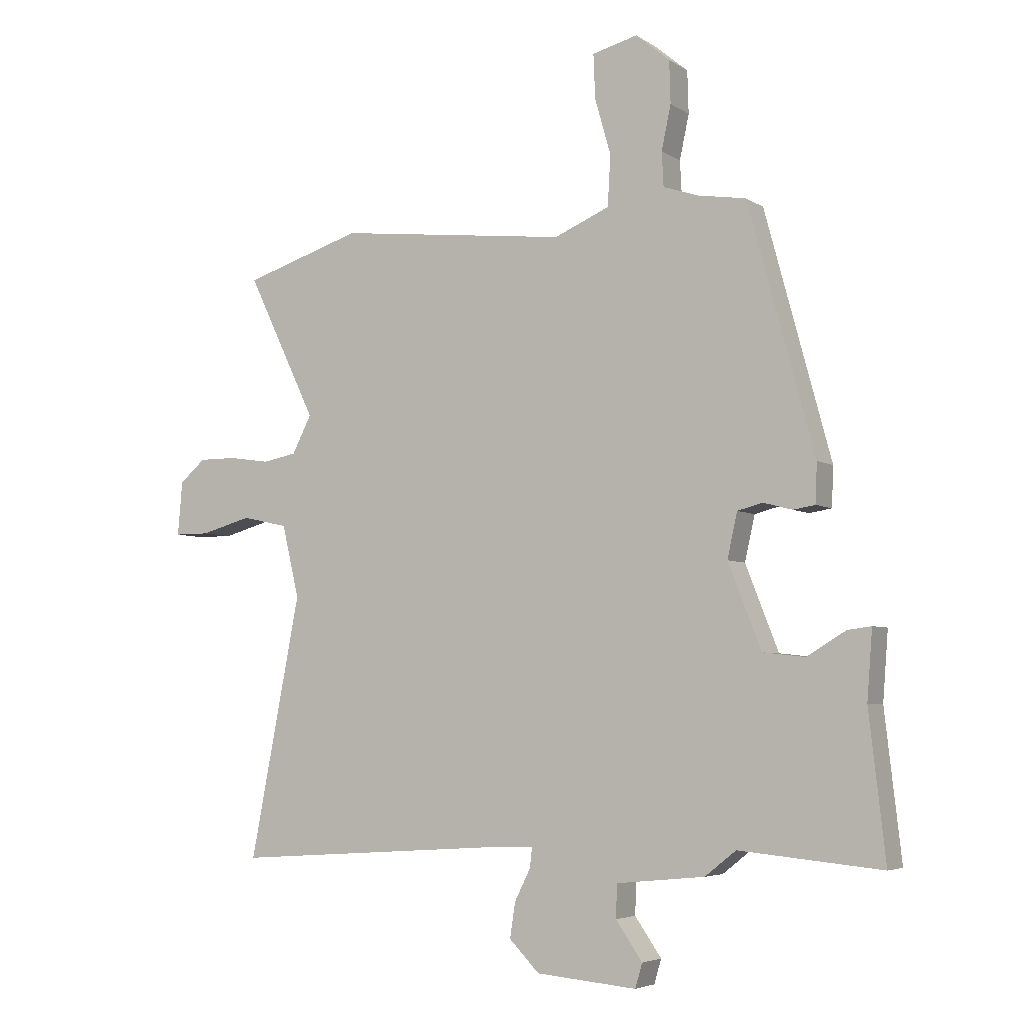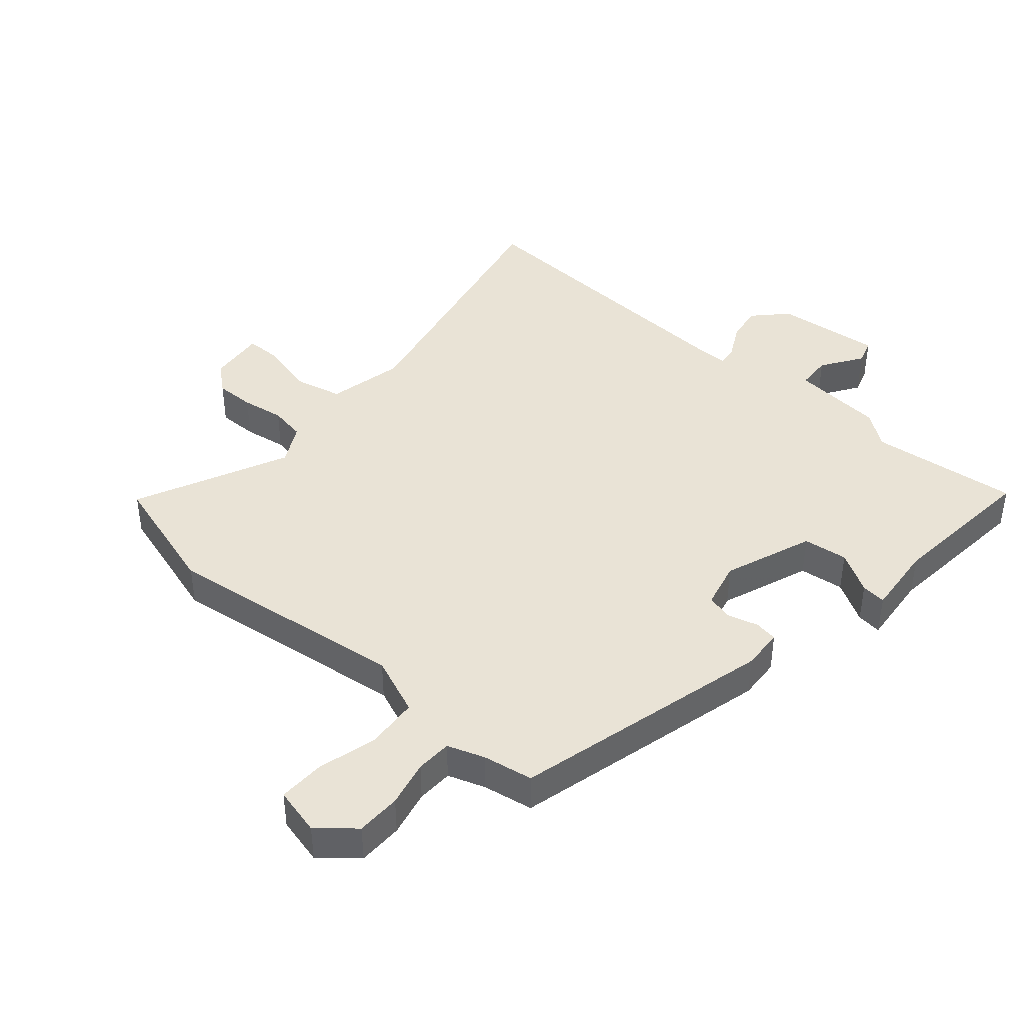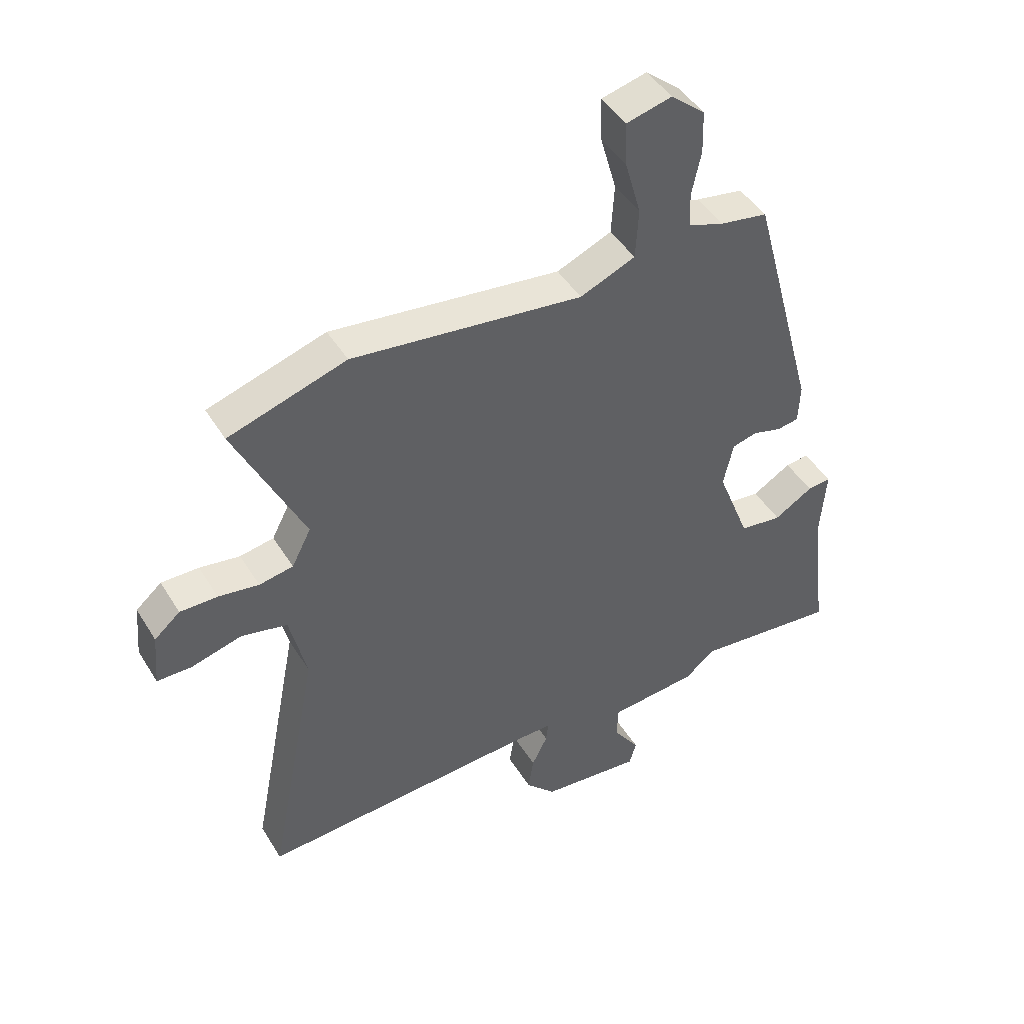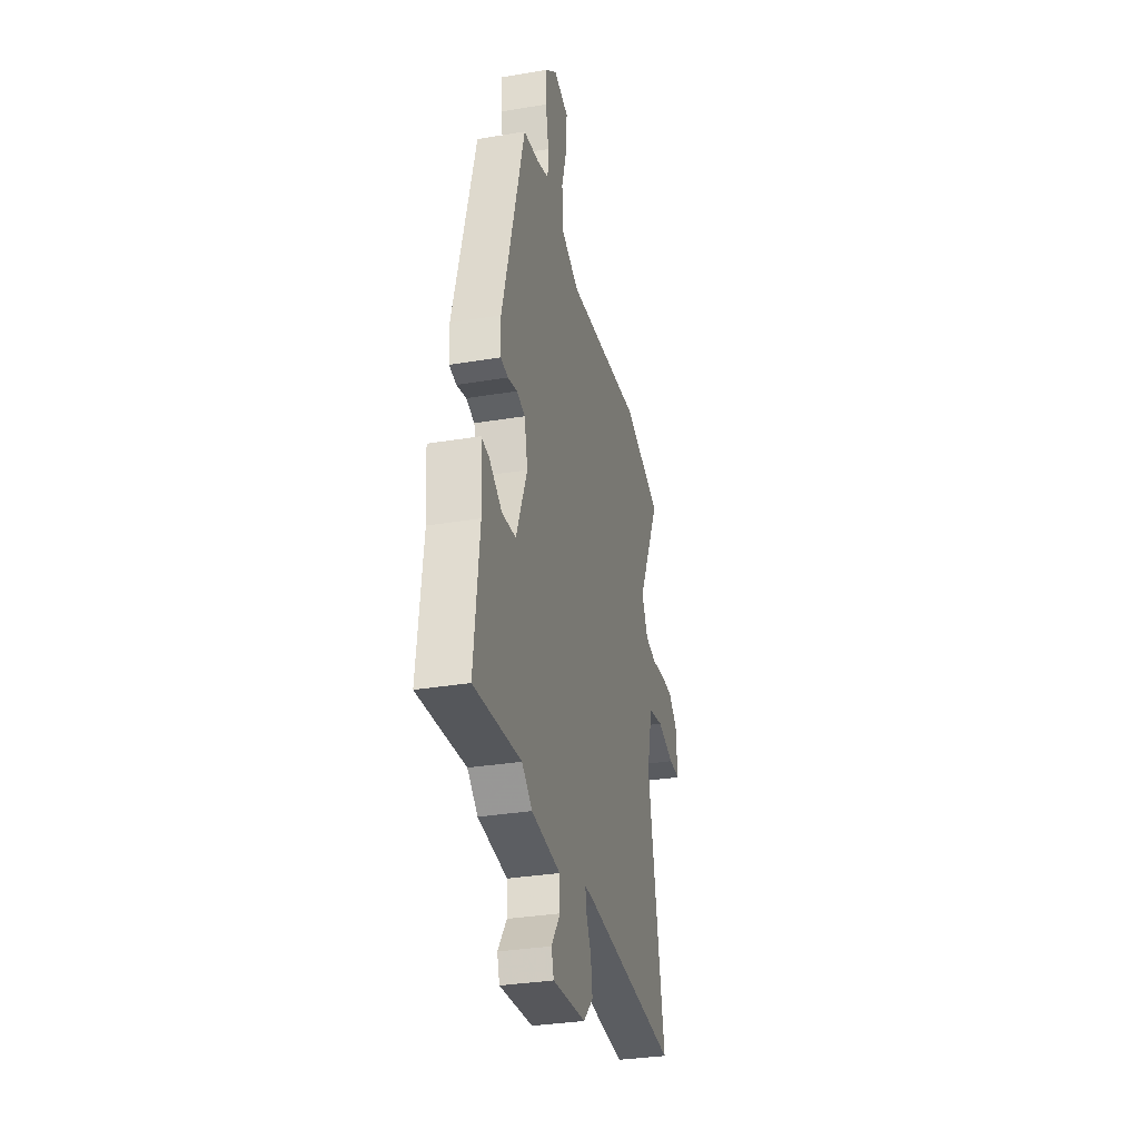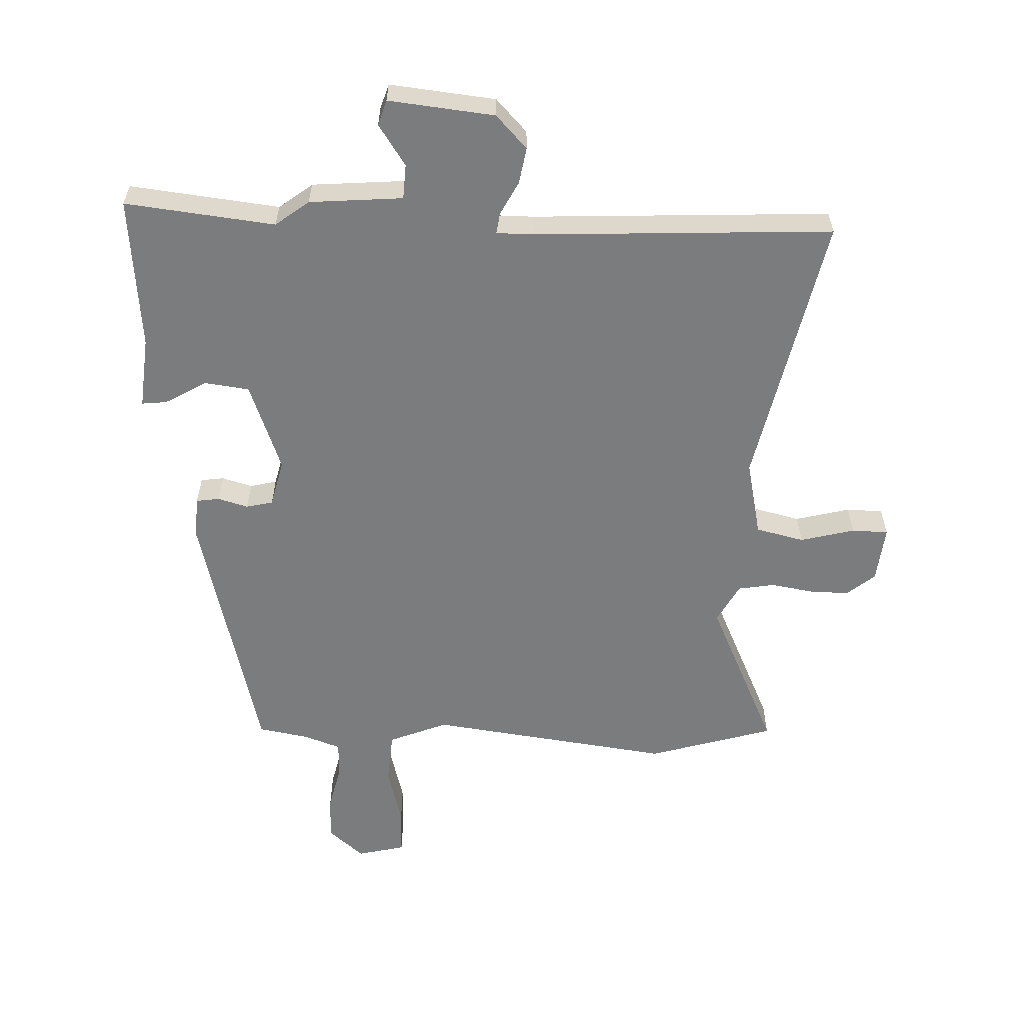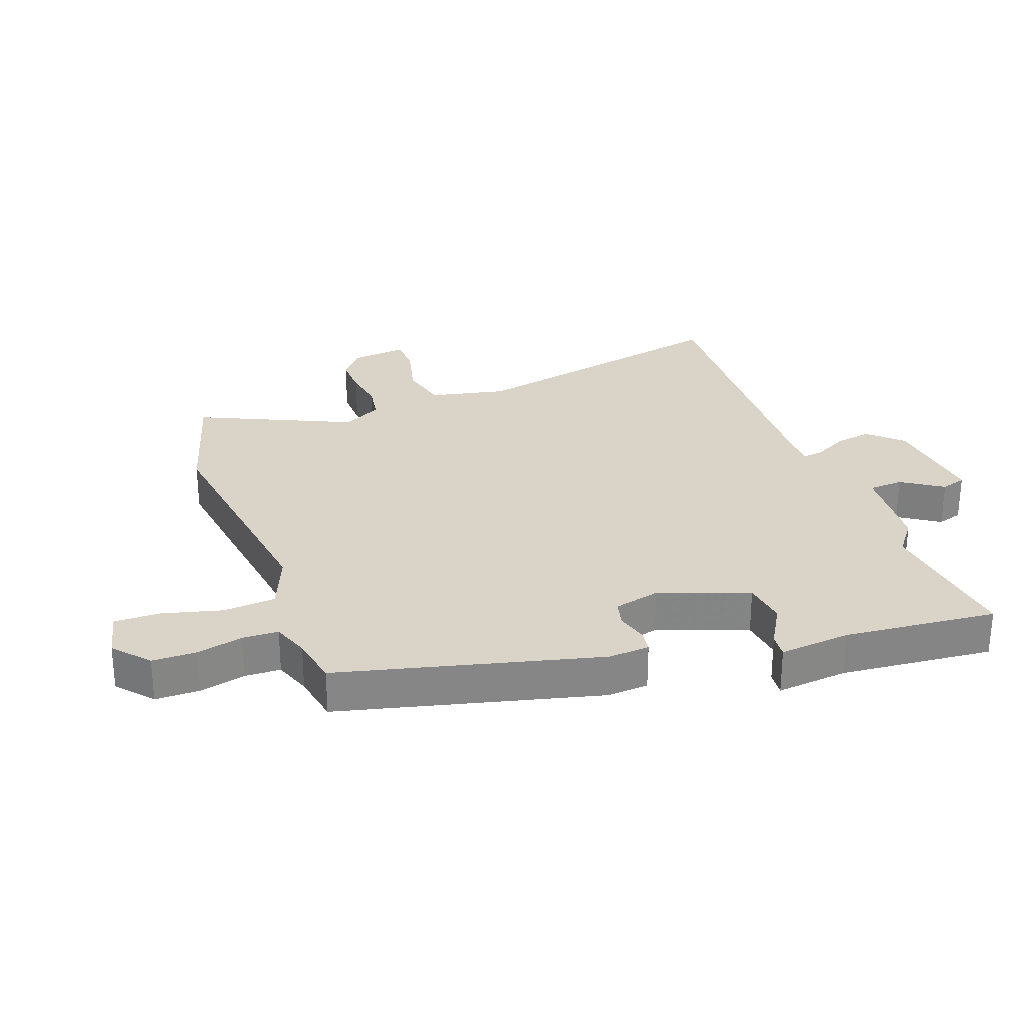
<metadata>
{"format":"obj","ext":"obj","renderer":"f3d","projection":"perspective","resolution":1024,"background":"white","views":[{"elev":-4.8,"azim":28.5,"up":"+Z"},{"elev":42.3,"azim":40.1,"up":"+Y"},{"elev":45.0,"azim":-29.7,"up":"+Z"},{"elev":-32.3,"azim":103.1,"up":"+Z"},{"elev":-58.6,"azim":176.8,"up":"+Y"},{"elev":28.4,"azim":68.7,"up":"+Y"}]}
</metadata>
<code>
v 0.575 0.07 -0.507
v 0.333 0.07 -0.484
v 0.28 0.07 -0.526
v 0.13 0.07 -0.541
v 0.128 0.07 -0.597
v 0.173 0.07 -0.662
v 0.161 0.07 -0.703
v -0.01 0.07 -0.688
v -0.061 0.07 -0.636
v -0.052 0.07 -0.577
v -0.025 0.07 -0.523
v -0.021 0.07 -0.489
v -0.081 0.07 -0.49
v -0.561 0.07 -0.522
v -0.475 0.07 -0.078
v -0.504 0.07 0.045
v -0.582 0.07 0.062
v -0.669 0.07 0.038
v -0.728 0.07 0.038
v -0.72 0.07 0.13
v -0.676 0.07 0.168
v -0.612 0.07 0.168
v -0.543 0.07 0.158
v -0.485 0.07 0.169
v -0.452 0.07 0.233
v -0.57 0.07 0.478
v -0.369 0.07 0.542
v 0.024 0.07 0.497
v 0.118 0.07 0.537
v 0.123 0.07 0.622
v 0.096 0.07 0.717
v 0.093 0.07 0.792
v 0.17 0.07 0.812
v 0.228 0.07 0.764
v 0.23 0.07 0.692
v 0.214 0.07 0.617
v 0.217 0.07 0.559
v 0.277 0.07 0.539
v 0.358 0.07 0.526
v 0.471 0.07 0.108
v 0.468 0.07 0.041
v 0.431 0.07 0.035
v 0.382 0.07 0.048
v 0.339 0.07 0.037
v 0.322 0.07 -0.039
v 0.378 0.07 -0.182
v 0.45 0.07 -0.19
v 0.516 0.07 -0.15
v 0.556 0.07 -0.145
v 0.547 0.07 -0.261
v 0.575 0 -0.507
v 0.333 0 -0.484
v 0.28 0 -0.526
v 0.13 0 -0.541
v 0.128 0 -0.597
v 0.173 0 -0.662
v 0.161 0 -0.703
v -0.01 0 -0.688
v -0.061 0 -0.636
v -0.052 0 -0.577
v -0.025 0 -0.523
v -0.021 0 -0.489
v -0.081 0 -0.49
v -0.561 0 -0.522
v -0.475 0 -0.078
v -0.504 0 0.045
v -0.582 0 0.062
v -0.669 0 0.038
v -0.728 0 0.038
v -0.72 0 0.13
v -0.676 0 0.168
v -0.612 0 0.168
v -0.543 0 0.158
v -0.485 0 0.169
v -0.452 0 0.233
v -0.57 0 0.478
v -0.369 0 0.542
v 0.024 0 0.497
v 0.118 0 0.537
v 0.123 0 0.622
v 0.096 0 0.717
v 0.093 0 0.792
v 0.17 0 0.812
v 0.228 0 0.764
v 0.23 0 0.692
v 0.214 0 0.617
v 0.217 0 0.559
v 0.277 0 0.539
v 0.358 0 0.526
v 0.471 0 0.108
v 0.468 0 0.041
v 0.431 0 0.035
v 0.382 0 0.048
v 0.339 0 0.037
v 0.322 0 -0.039
v 0.378 0 -0.182
v 0.45 0 -0.19
v 0.516 0 -0.15
v 0.556 0 -0.145
v 0.547 0 -0.261
f 47 48 49 50
f 46 47 50 1
f 40 41 42 43
f 38 39 40 43
f 37 38 43 44
f 33 34 35 36
f 33 36 37
f 30 31 32 33
f 29 30 33 37
f 28 29 37 44
f 25 26 27 28
f 24 25 28 44
f 20 21 22 23
f 18 19 20 23
f 17 18 23 24
f 16 17 24 44
f 13 14 15
f 12 13 15 16
f 8 9 10 11
f 8 11 12
f 5 6 7 8
f 4 5 8 12
f 2 3 4 12
f 46 1 2
f 45 46 2 12
f 12 16 44 45
f 100 99 98 97
f 51 100 97 96
f 93 92 91 90
f 93 90 89 88
f 94 93 88 87
f 86 85 84 83
f 87 86 83
f 83 82 81 80
f 87 83 80 79
f 94 87 79 78
f 78 77 76 75
f 94 78 75 74
f 73 72 71 70
f 73 70 69 68
f 74 73 68 67
f 94 74 67 66
f 65 64 63
f 66 65 63 62
f 61 60 59 58
f 62 61 58
f 58 57 56 55
f 62 58 55 54
f 62 54 53 52
f 52 51 96
f 62 52 96 95
f 95 94 66 62
f 1 51 52 2
f 2 52 53 3
f 3 53 54 4
f 4 54 55 5
f 5 55 56 6
f 6 56 57 7
f 7 57 58 8
f 8 58 59 9
f 9 59 60 10
f 10 60 61 11
f 11 61 62 12
f 12 62 63 13
f 13 63 64 14
f 14 64 65 15
f 15 65 66 16
f 16 66 67 17
f 17 67 68 18
f 18 68 69 19
f 19 69 70 20
f 20 70 71 21
f 21 71 72 22
f 22 72 73 23
f 23 73 74 24
f 24 74 75 25
f 25 75 76 26
f 26 76 77 27
f 27 77 78 28
f 28 78 79 29
f 29 79 80 30
f 30 80 81 31
f 31 81 82 32
f 32 82 83 33
f 33 83 84 34
f 34 84 85 35
f 35 85 86 36
f 36 86 87 37
f 37 87 88 38
f 38 88 89 39
f 39 89 90 40
f 40 90 91 41
f 41 91 92 42
f 42 92 93 43
f 43 93 94 44
f 44 94 95 45
f 45 95 96 46
f 46 96 97 47
f 47 97 98 48
f 48 98 99 49
f 49 99 100 50
f 50 100 51 1

</code>
